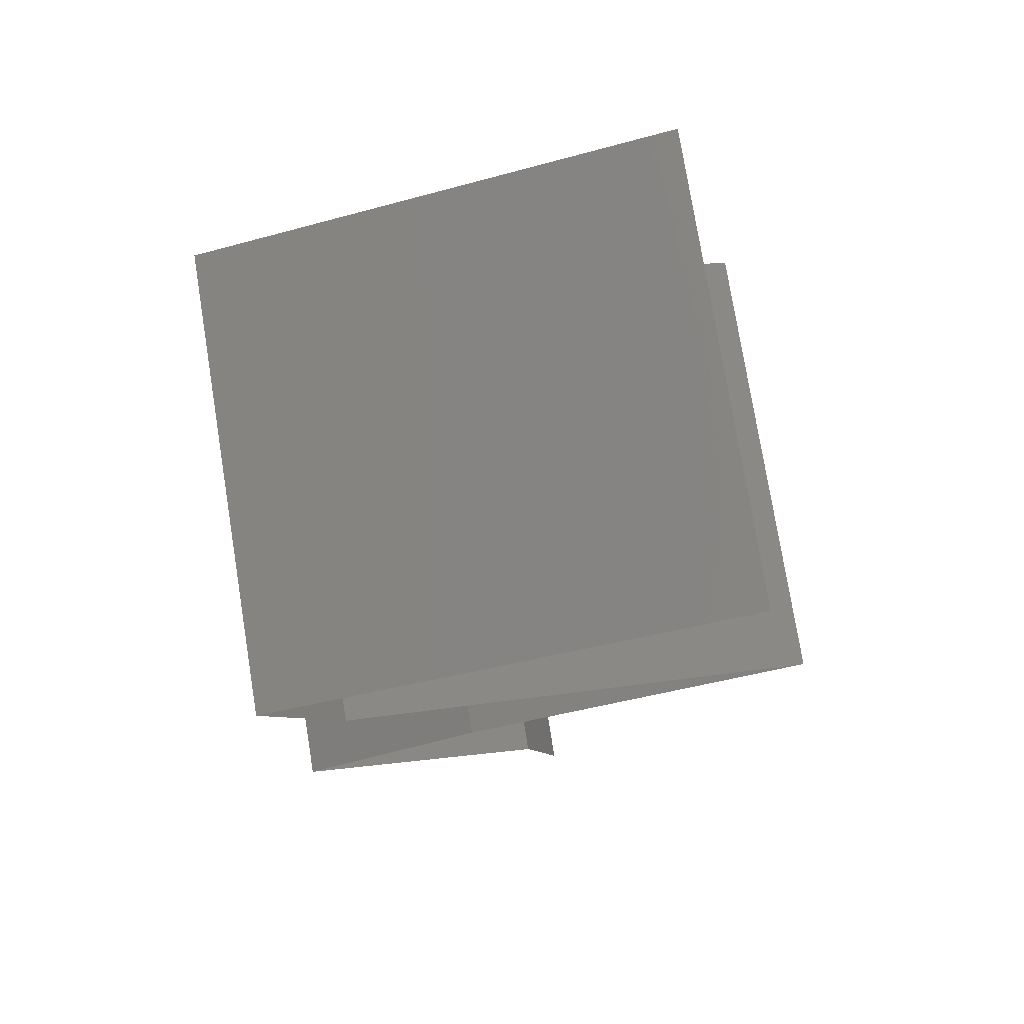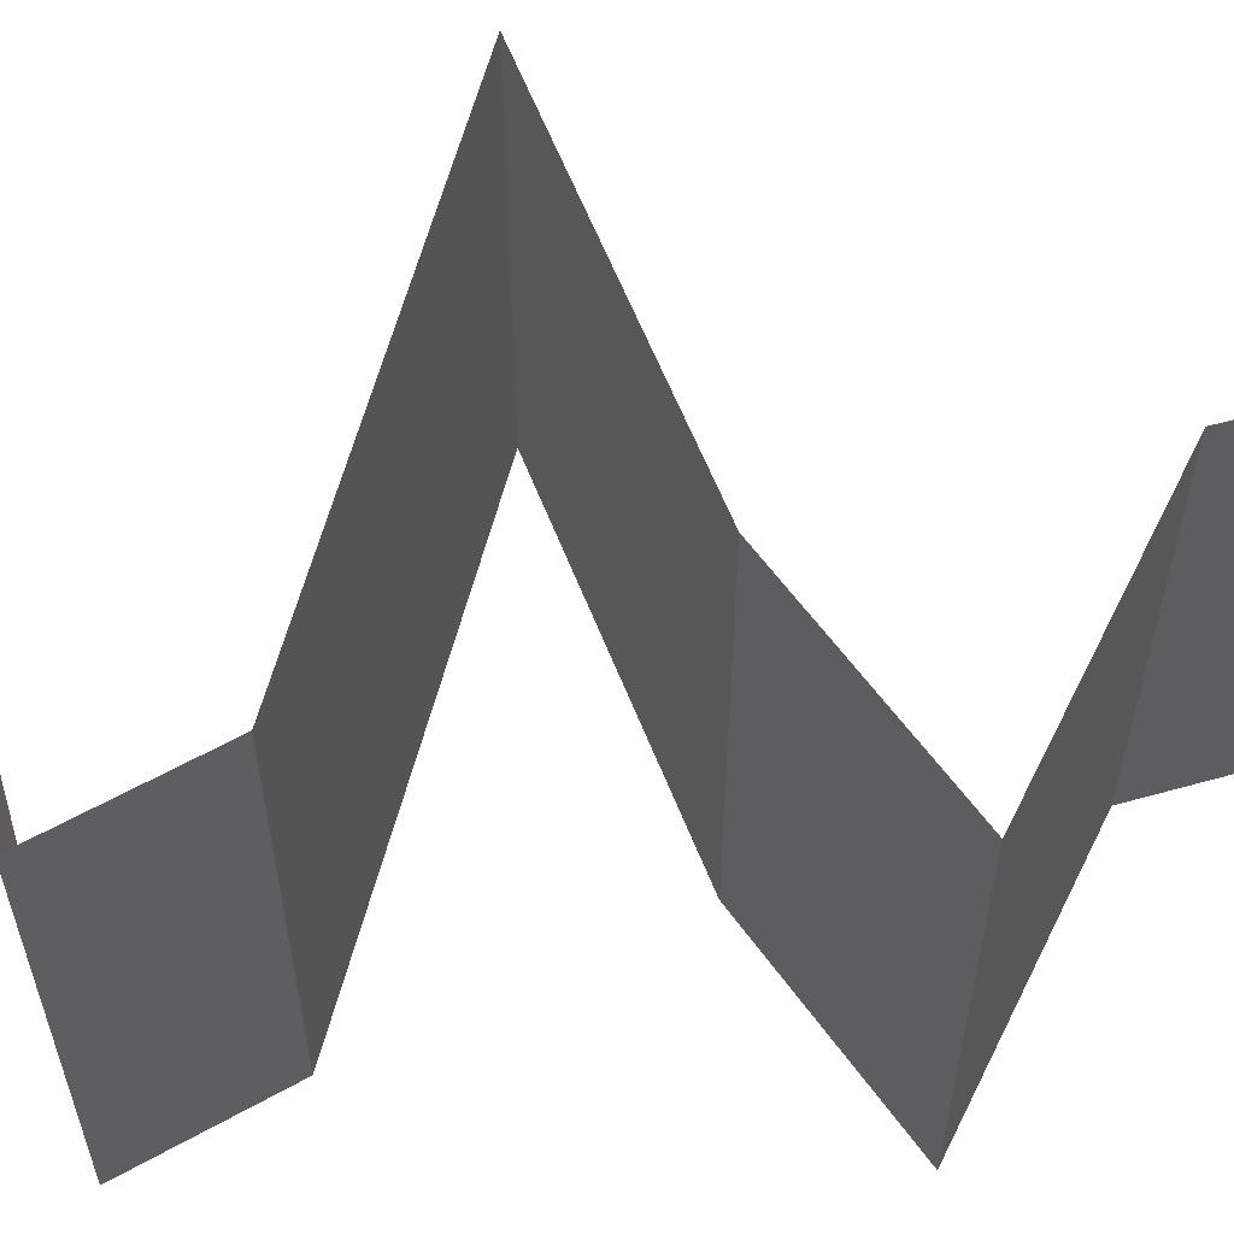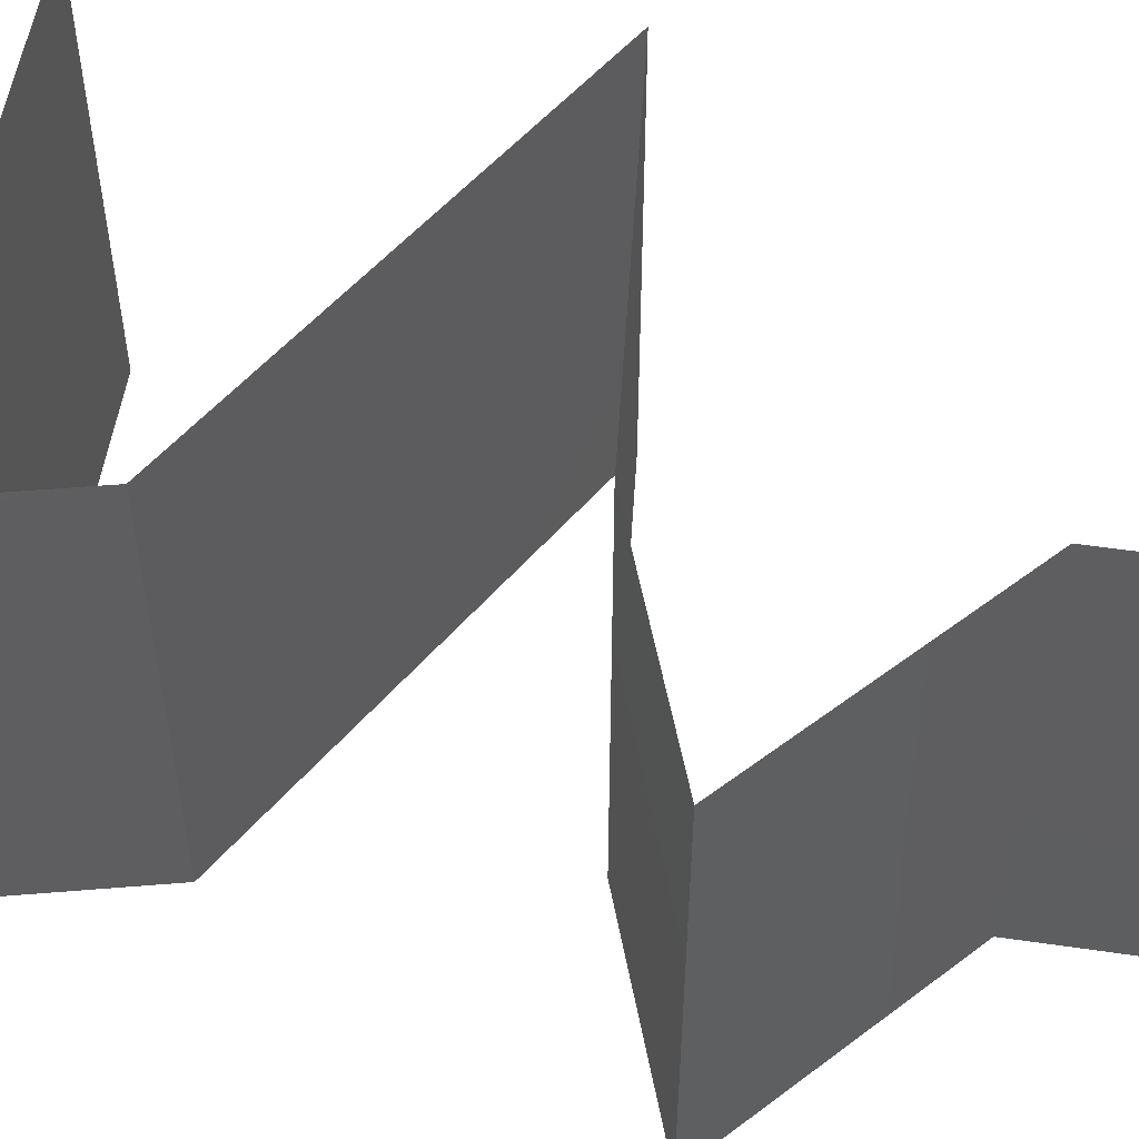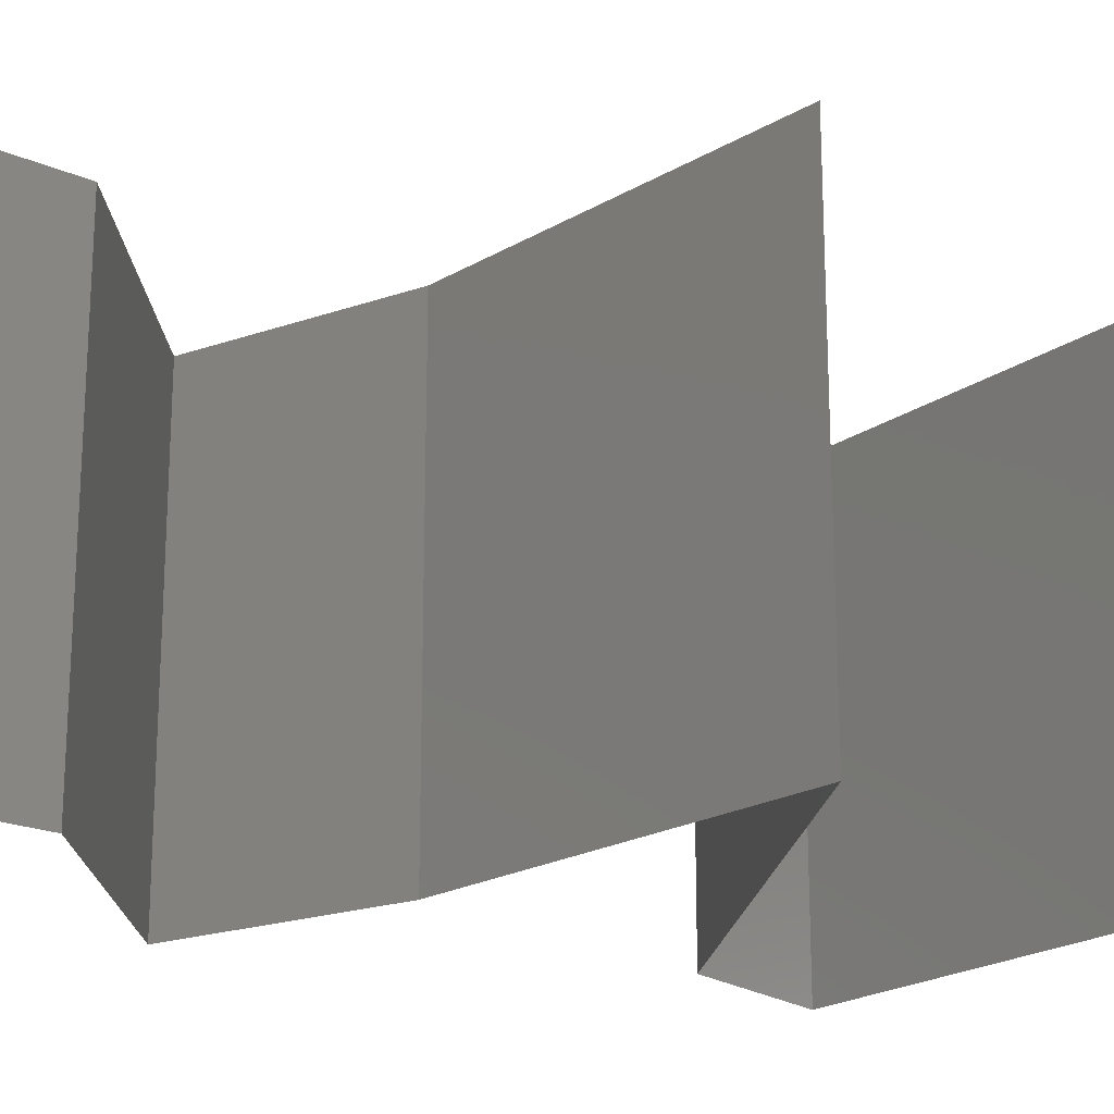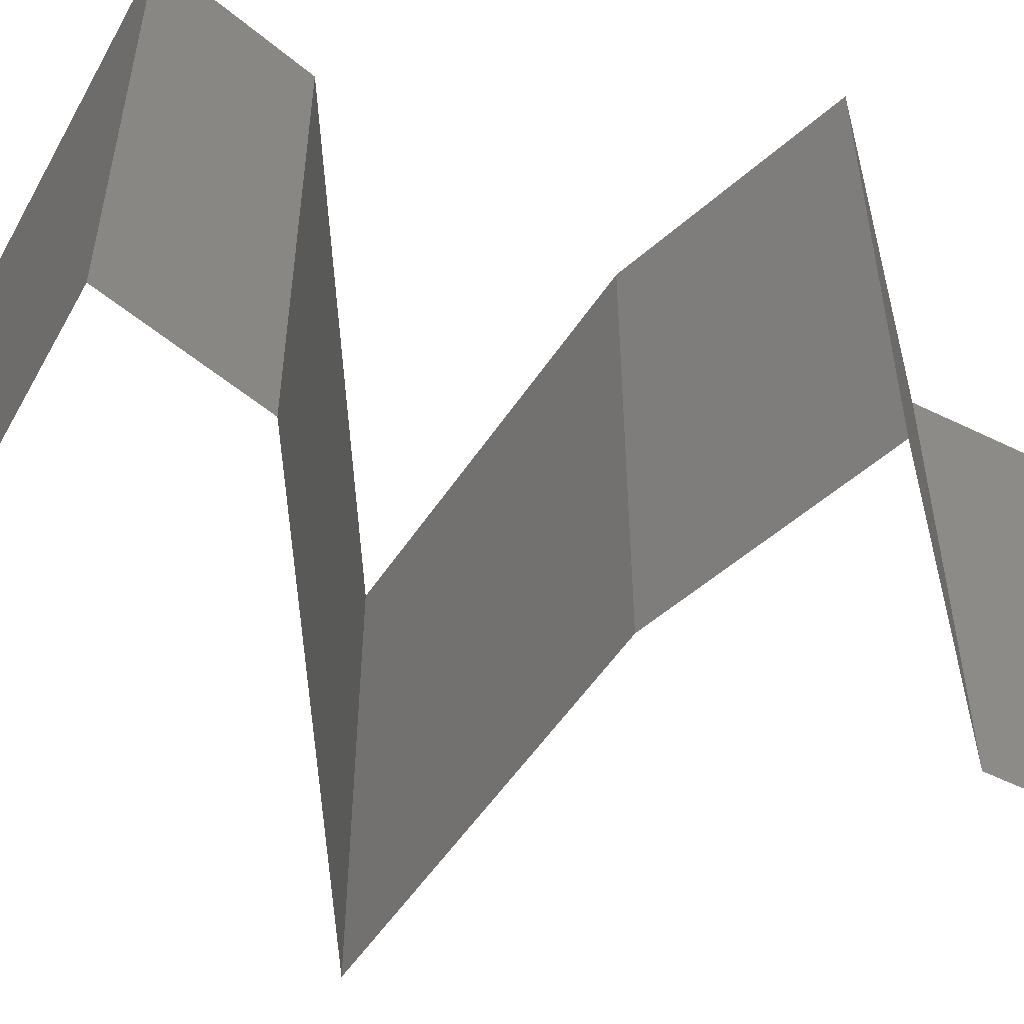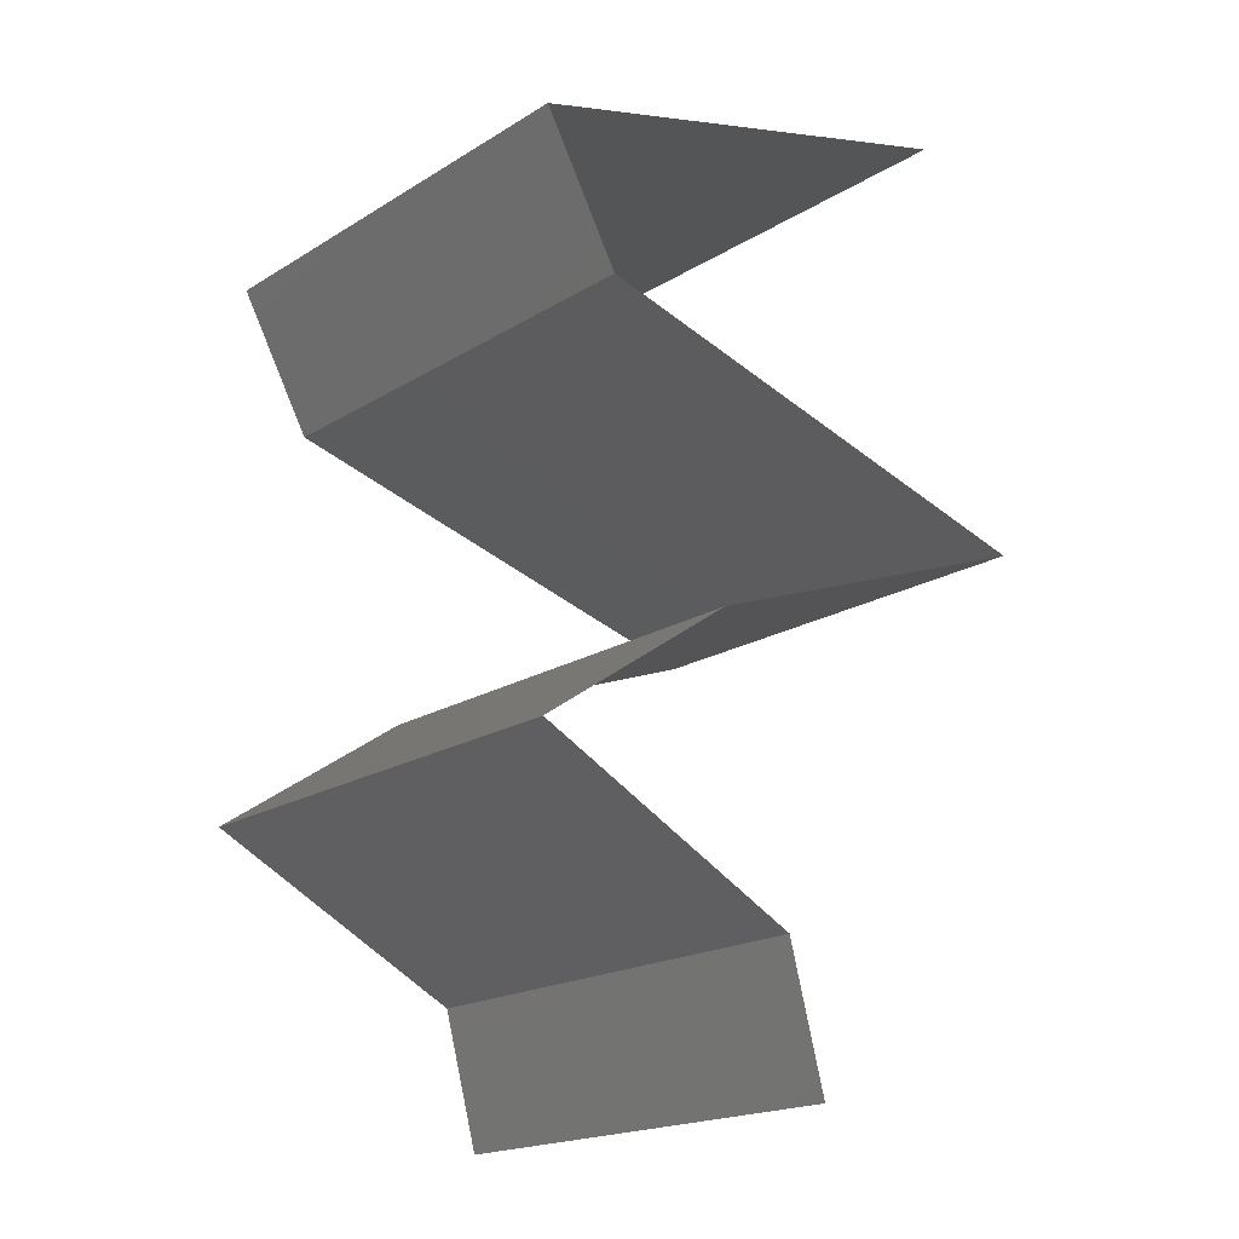
<metadata>
{"format":"stl","ext":"stl","renderer":"f3d","projection":"perspective","resolution":1024,"background":"white","views":[{"elev":77.1,"azim":-9.2,"up":"+Y"},{"elev":59.2,"azim":-90.9,"up":"+Z"},{"elev":53.5,"azim":-66.0,"up":"+Z"},{"elev":-20.5,"azim":67.0,"up":"+Z"},{"elev":-53.8,"azim":-102.6,"up":"+Z"},{"elev":-19.0,"azim":-41.0,"up":"+Y"}]}
</metadata>
<code>
# stl→obj: 50 verts, 72 faces
v 0.0331 0.04644 0.01
v 0.0331 0.04644 0
v 0.02524 0.04422 0.00802
v 0.02283 0.04354 0
v 0.01256 0.04063 0.02
v 0.02283 0.04354 0.02
v 0.01966 0.04264 0.0127
v 0.01256 0.04063 0.01
v 0.01256 0.04063 0
v 0.01851 0.04232 0.006043
v 0.0331 0.04644 0.02
v 0.02796 0.04499 0.015
v 0.01578 0.03483 0
v 0.01417 0.03773 0.005
v 0.01578 0.03483 0.01
v 0.01417 0.03773 0.015
v 0.01578 0.03483 0.02
v 0.02389 0.03259 0.008228
v 0.02631 0.03193 0
v 0.03684 0.02902 0.02
v 0.02631 0.03193 0.02
v 0.02971 0.03099 0.01265
v 0.03684 0.02902 0.01
v 0.02103 0.03338 0.015
v 0.03684 0.02902 0
v 0.03077 0.0307 0.006109
v 0.02897 0.02612 0
v 0.0297 0.02639 0.007869
v 0.02109 0.02322 0
v 0.02109 0.02322 0.01
v 0.02521 0.02474 0.004467
v 0.02109 0.02322 0.02
v 0.02664 0.02527 0.01411
v 0.03182 0.02717 0.01433
v 0.02897 0.02612 0.02
v 0.01264 0.01741 0
v 0.01687 0.02032 0.005
v 0.01264 0.01741 0.02
v 0.01687 0.02032 0.015
v 0.01264 0.01741 0.01
v 0.02398 0.01161 0.01
v 0.01831 0.01451 0.02
v 0.01831 0.01451 0
v 0.02398 0.01161 0
v 0.02398 0.01161 0.02
v 0.02555 0.005805 0
v 0.02477 0.008707 0.005
v 0.02555 0.005805 0.02
v 0.02477 0.008707 0.015
v 0.02555 0.005805 0.01
f 1 2 3
f 2 4 3
f 5 6 7
f 8 5 7
f 4 9 10
f 6 11 12
f 11 1 12
f 9 8 10
f 7 6 12
f 3 7 12
f 4 10 3
f 1 3 12
f 3 10 7
f 10 8 7
f 9 13 14
f 8 15 16
f 15 8 14
f 17 5 16
f 8 9 14
f 5 8 16
f 13 15 14
f 15 17 16
f 15 13 18
f 13 19 18
f 20 21 22
f 23 20 22
f 21 17 24
f 19 25 26
f 17 15 24
f 25 23 26
f 22 21 24
f 18 22 24
f 19 26 18
f 15 18 24
f 18 26 22
f 26 23 22
f 25 27 28
f 23 25 28
f 29 30 31
f 30 32 33
f 20 23 34
f 32 35 33
f 30 28 31
f 28 30 33
f 27 29 31
f 35 20 34
f 34 23 28
f 28 27 31
f 34 28 33
f 35 34 33
f 29 36 37
f 38 32 39
f 32 30 39
f 36 40 37
f 30 29 37
f 40 38 39
f 39 30 37
f 40 39 37
f 41 42 40
f 43 41 40
f 43 40 36
f 40 42 38
f 41 43 44
f 42 41 45
f 44 46 47
f 48 45 49
f 50 41 47
f 41 50 49
f 41 44 47
f 45 41 49
f 46 50 47
f 50 48 49

</code>
